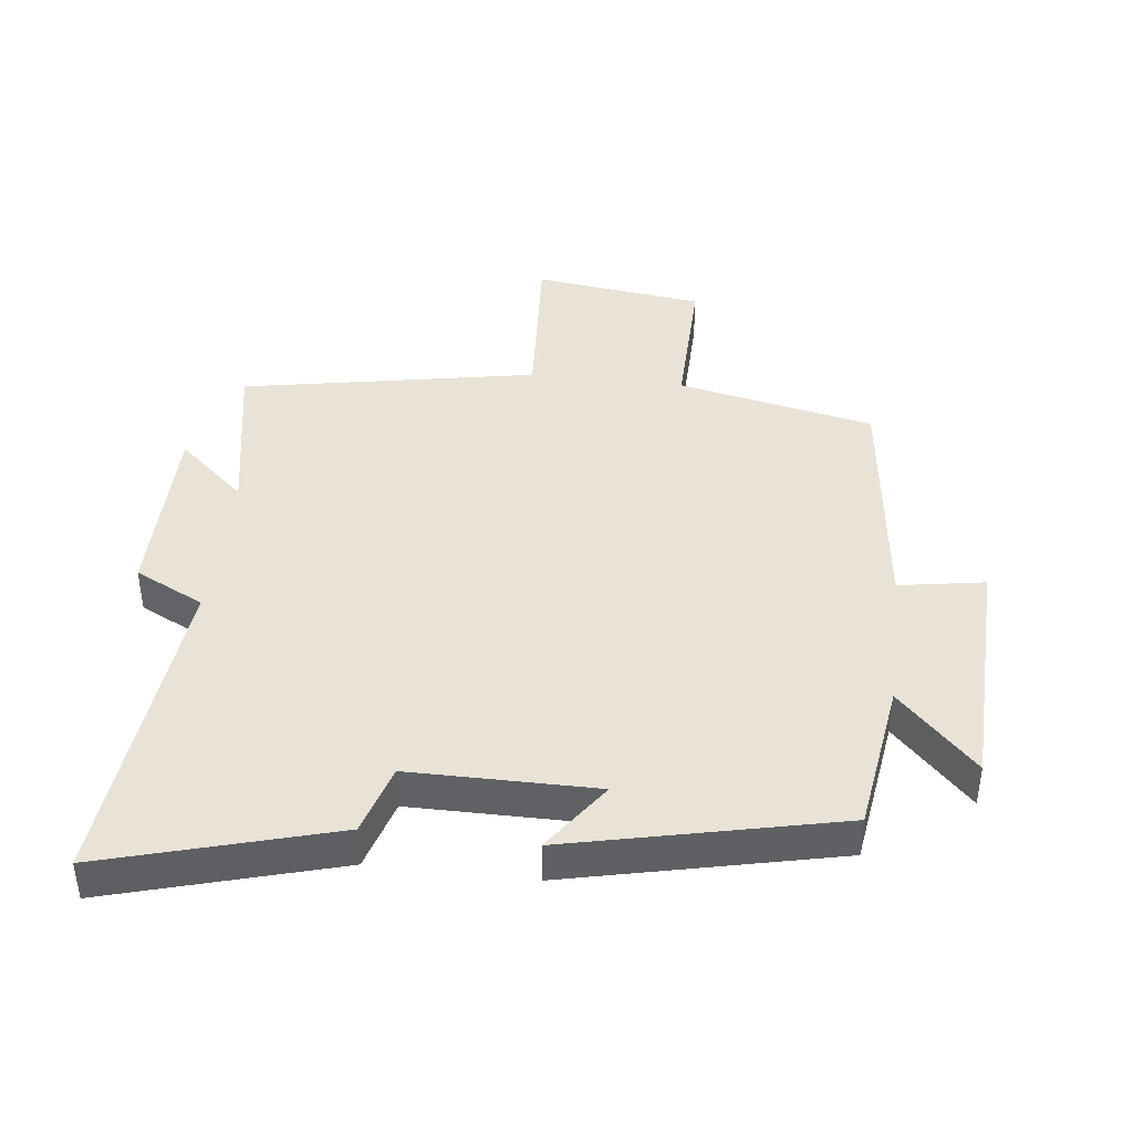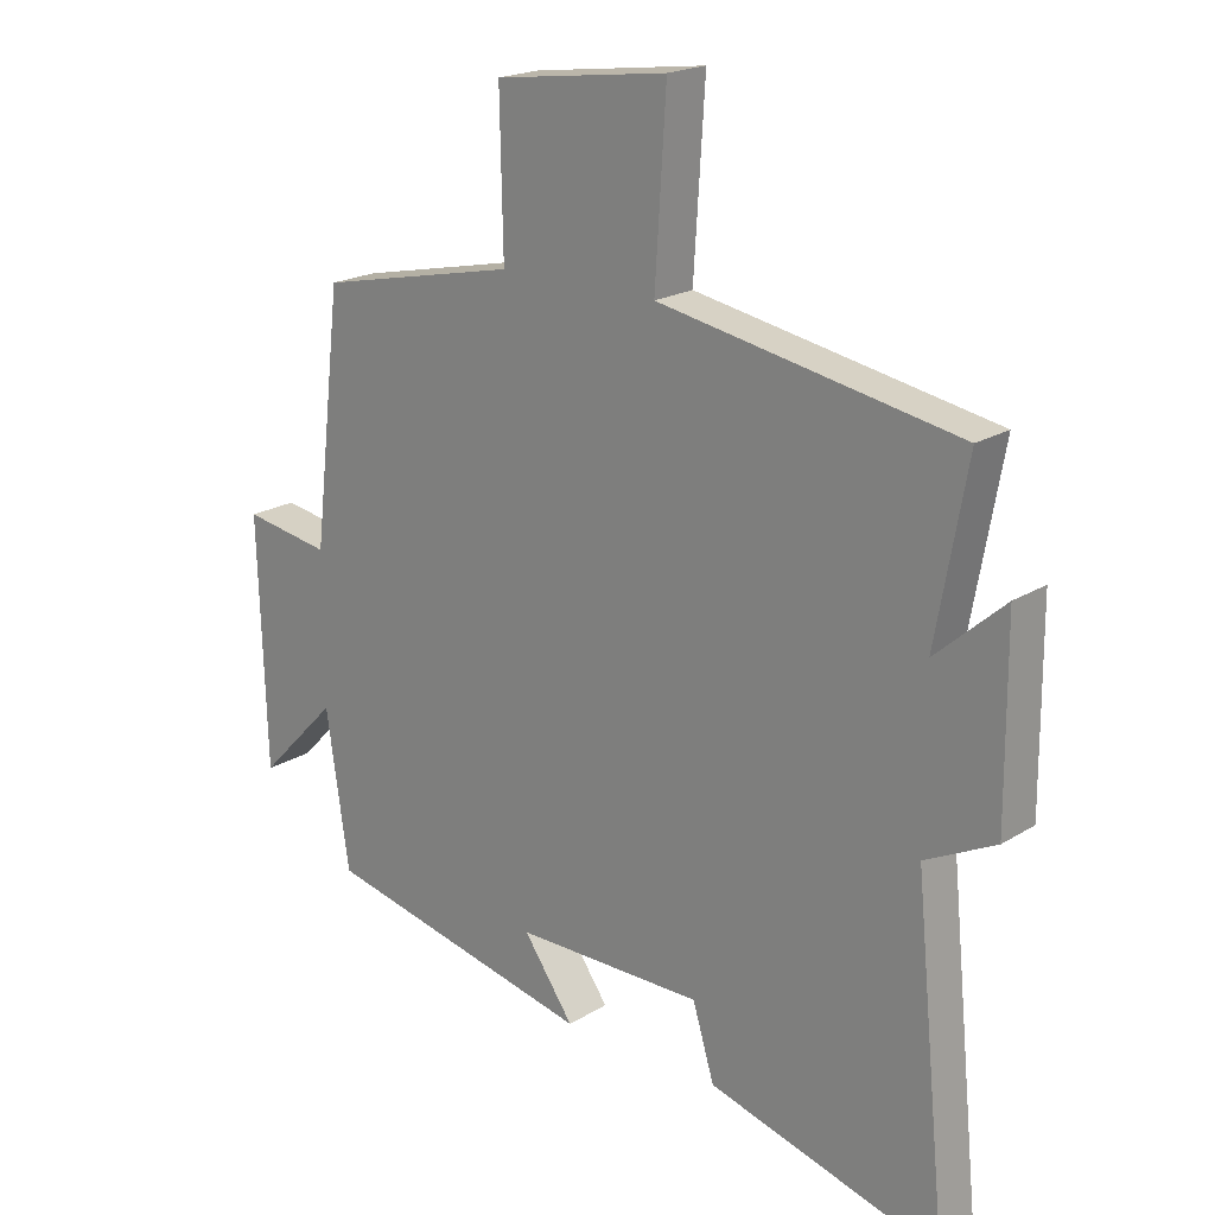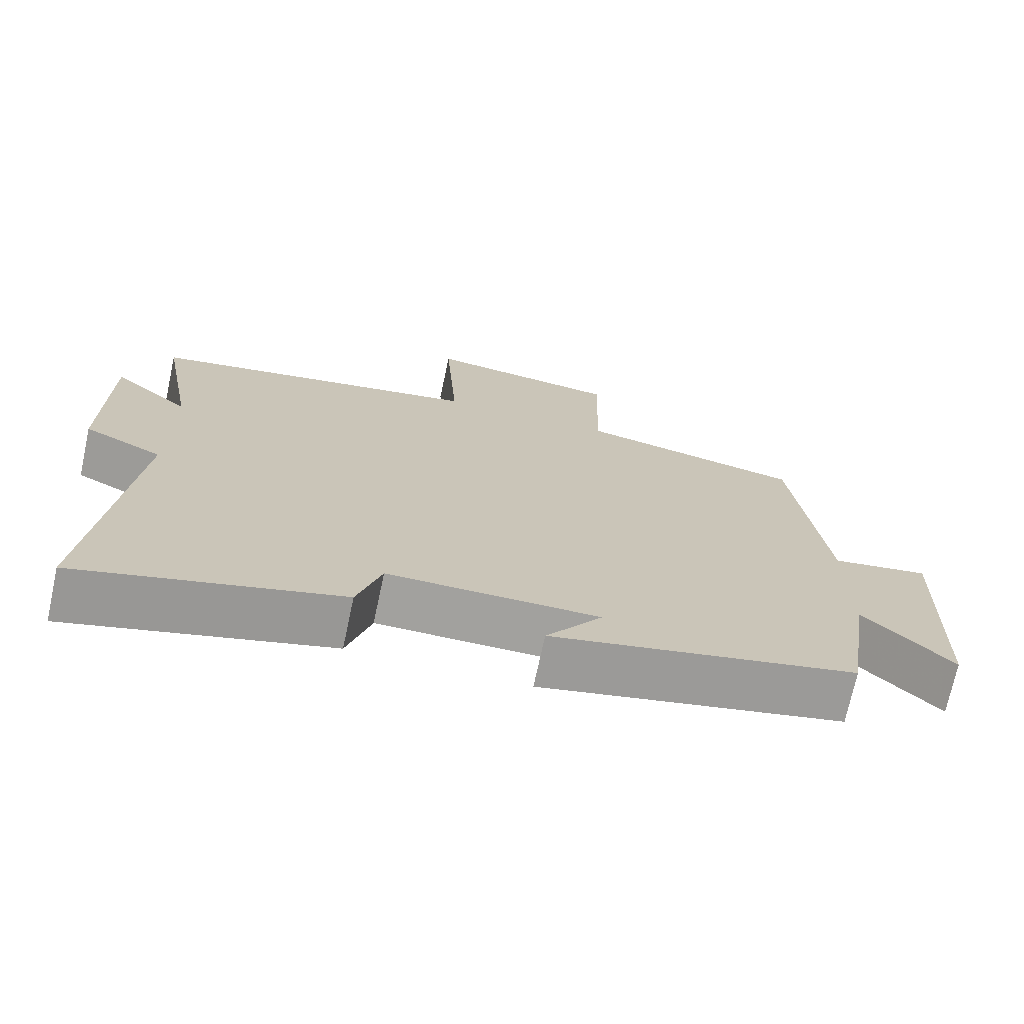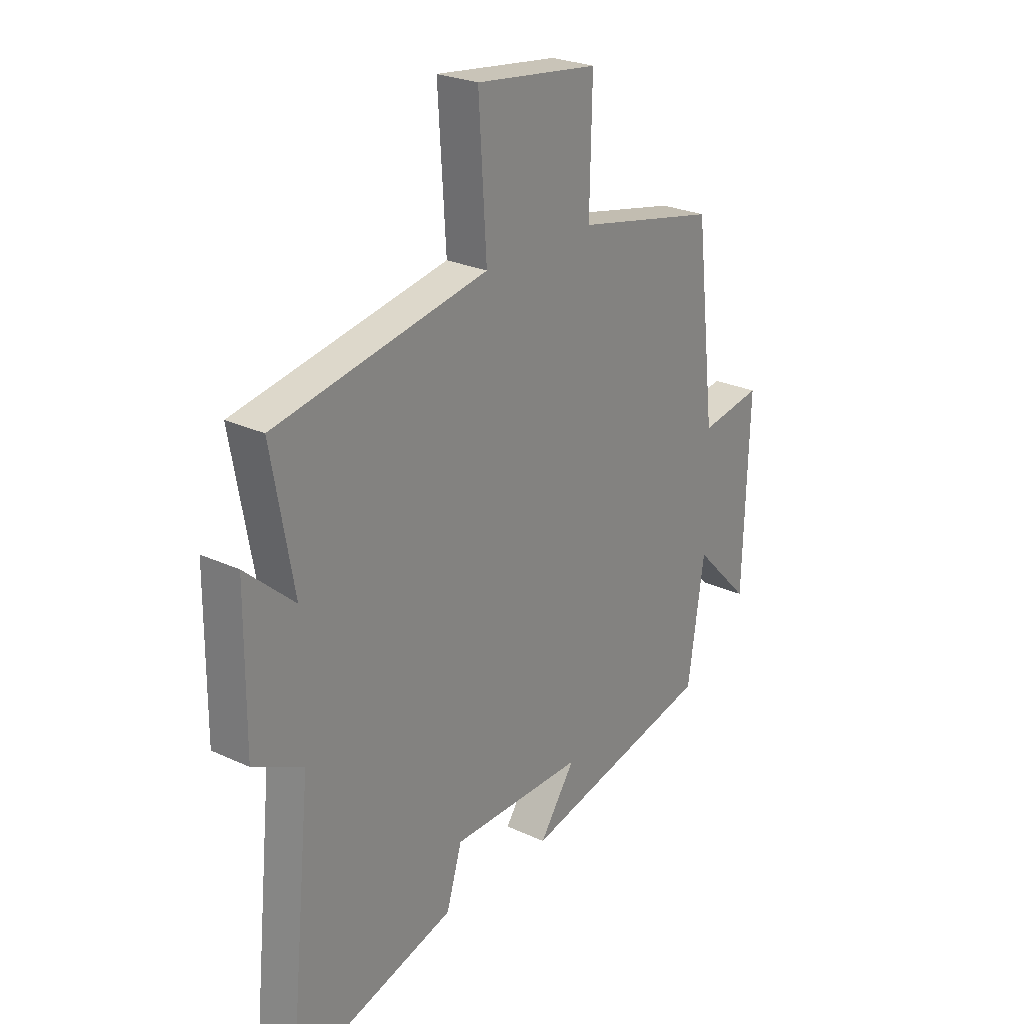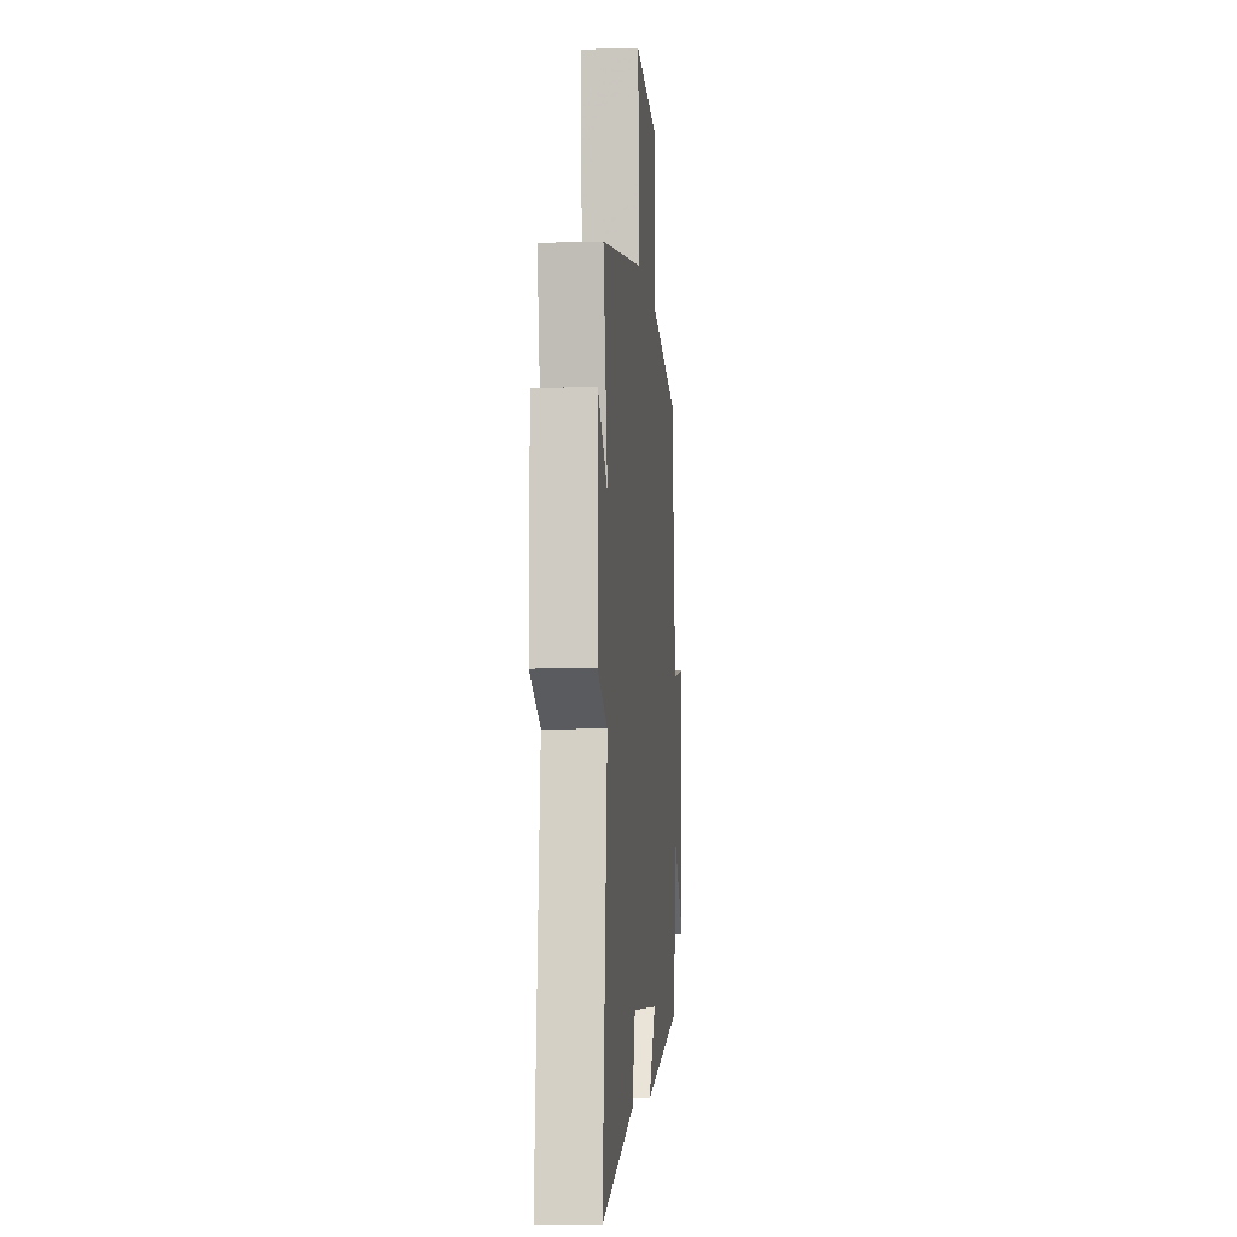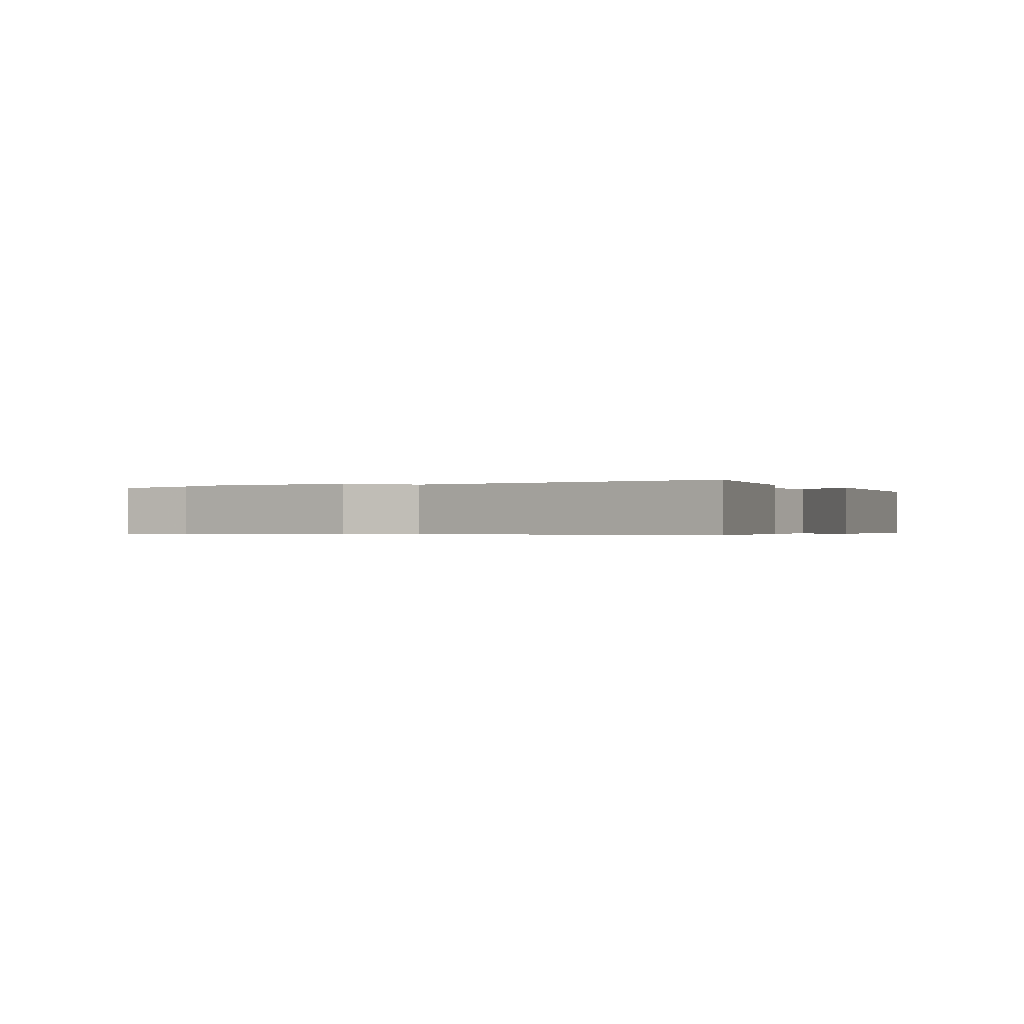
<metadata>
{"format":"obj","ext":"obj","renderer":"f3d","projection":"perspective","resolution":1024,"background":"white","views":[{"elev":41.9,"azim":-173.4,"up":"+Y"},{"elev":19.9,"azim":41.5,"up":"+Z"},{"elev":-72.0,"azim":167.9,"up":"+Z"},{"elev":25.5,"azim":126.9,"up":"+Z"},{"elev":-6.8,"azim":95.2,"up":"+Z"},{"elev":-0.4,"azim":123.0,"up":"+Y"}]}
</metadata>
<code>
v 0.551 0.07 -0.6
v 0.196 0.07 -0.5
v 0.163 0.07 -0.391
v -0.125 0.07 -0.391
v -0.048 0.07 -0.5
v -0.465 0.07 -0.407
v -0.5 0.07 -0.171
v -0.621 0.07 -0.295
v -0.633 0.07 0.081
v -0.5 0.07 0.059
v -0.456 0.07 0.435
v -0.151 0.07 0.5
v -0.156 0.07 0.733
v 0.108 0.07 0.767
v 0.091 0.07 0.5
v 0.547 0.07 0.416
v 0.5 0.07 0.156
v 0.605 0.07 0.249
v 0.607 0.07 -0.041
v 0.5 0.07 -0.094
v 0.551 0 -0.6
v 0.196 0 -0.5
v 0.163 0 -0.391
v -0.125 0 -0.391
v -0.048 0 -0.5
v -0.465 0 -0.407
v -0.5 0 -0.171
v -0.621 0 -0.295
v -0.633 0 0.081
v -0.5 0 0.059
v -0.456 0 0.435
v -0.151 0 0.5
v -0.156 0 0.733
v 0.108 0 0.767
v 0.091 0 0.5
v 0.547 0 0.416
v 0.5 0 0.156
v 0.605 0 0.249
v 0.607 0 -0.041
v 0.5 0 -0.094
f 17 18 19 20
f 15 16 17
f 15 17 20
f 12 13 14 15
f 15 20 1
f 12 15 1
f 11 12 1
f 10 11 1
f 7 8 9 10
f 6 7 10
f 5 6 10
f 4 5 10
f 3 4 10
f 1 2 3
f 1 3 10
f 40 39 38 37
f 37 36 35
f 40 37 35
f 35 34 33 32
f 21 40 35
f 21 35 32
f 21 32 31
f 21 31 30
f 30 29 28 27
f 30 27 26
f 30 26 25
f 30 25 24
f 30 24 23
f 23 22 21
f 30 23 21
f 1 21 22 2
f 2 22 23 3
f 3 23 24 4
f 4 24 25 5
f 5 25 26 6
f 6 26 27 7
f 7 27 28 8
f 8 28 29 9
f 9 29 30 10
f 10 30 31 11
f 11 31 32 12
f 12 32 33 13
f 13 33 34 14
f 14 34 35 15
f 15 35 36 16
f 16 36 37 17
f 17 37 38 18
f 18 38 39 19
f 19 39 40 20
f 20 40 21 1

</code>
